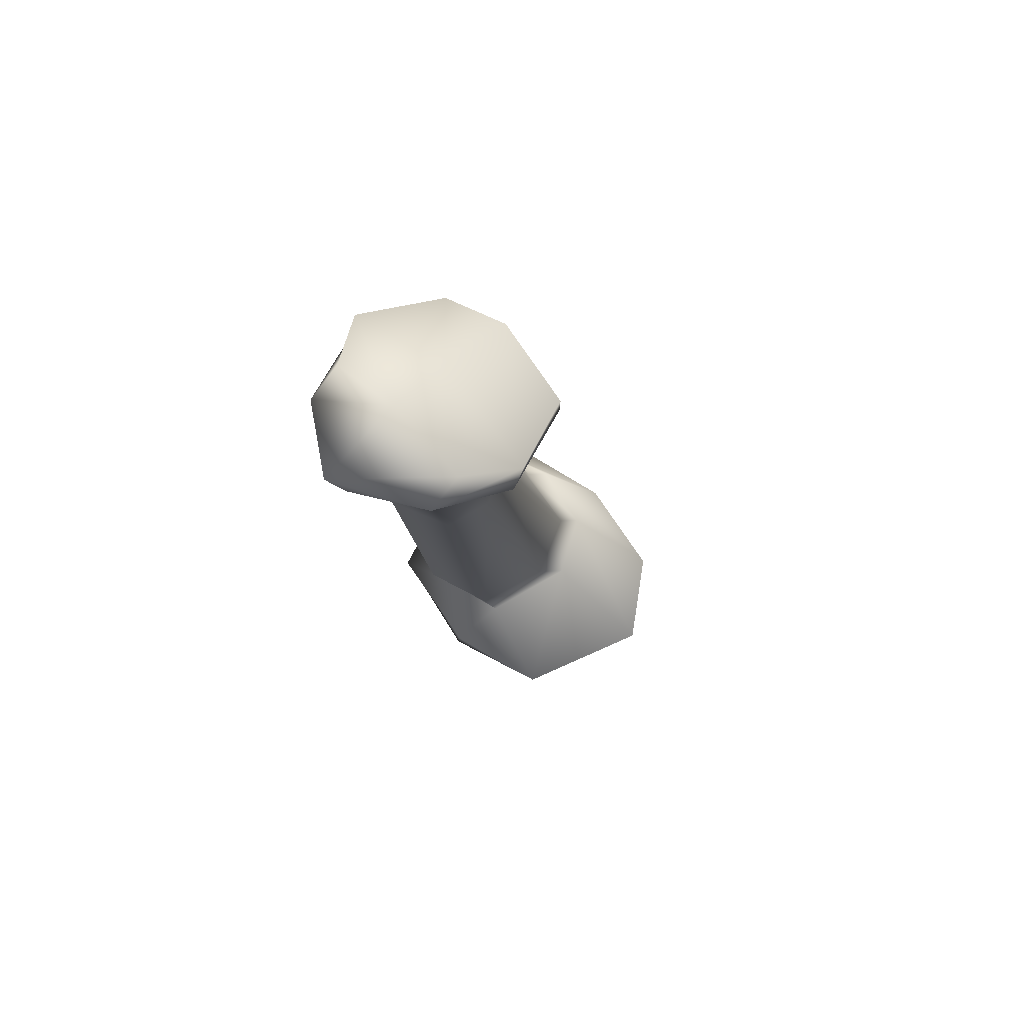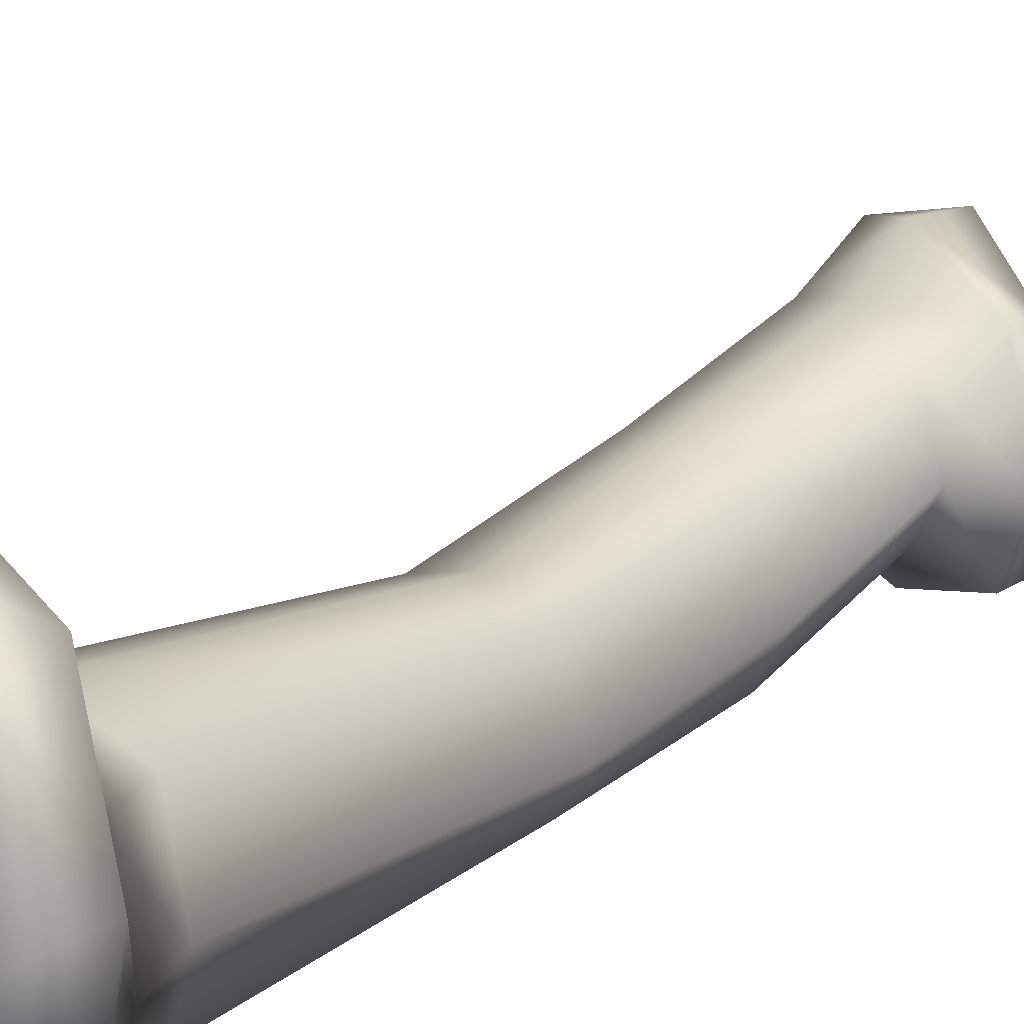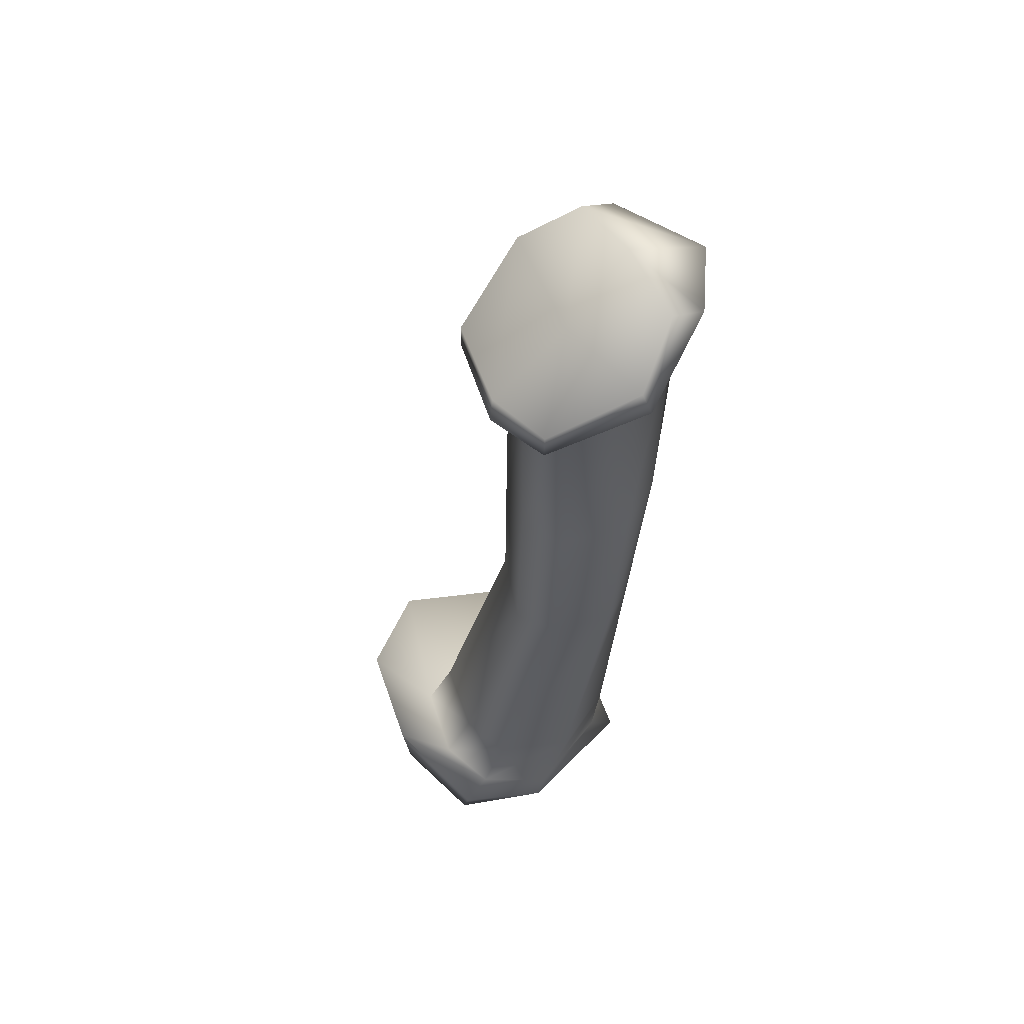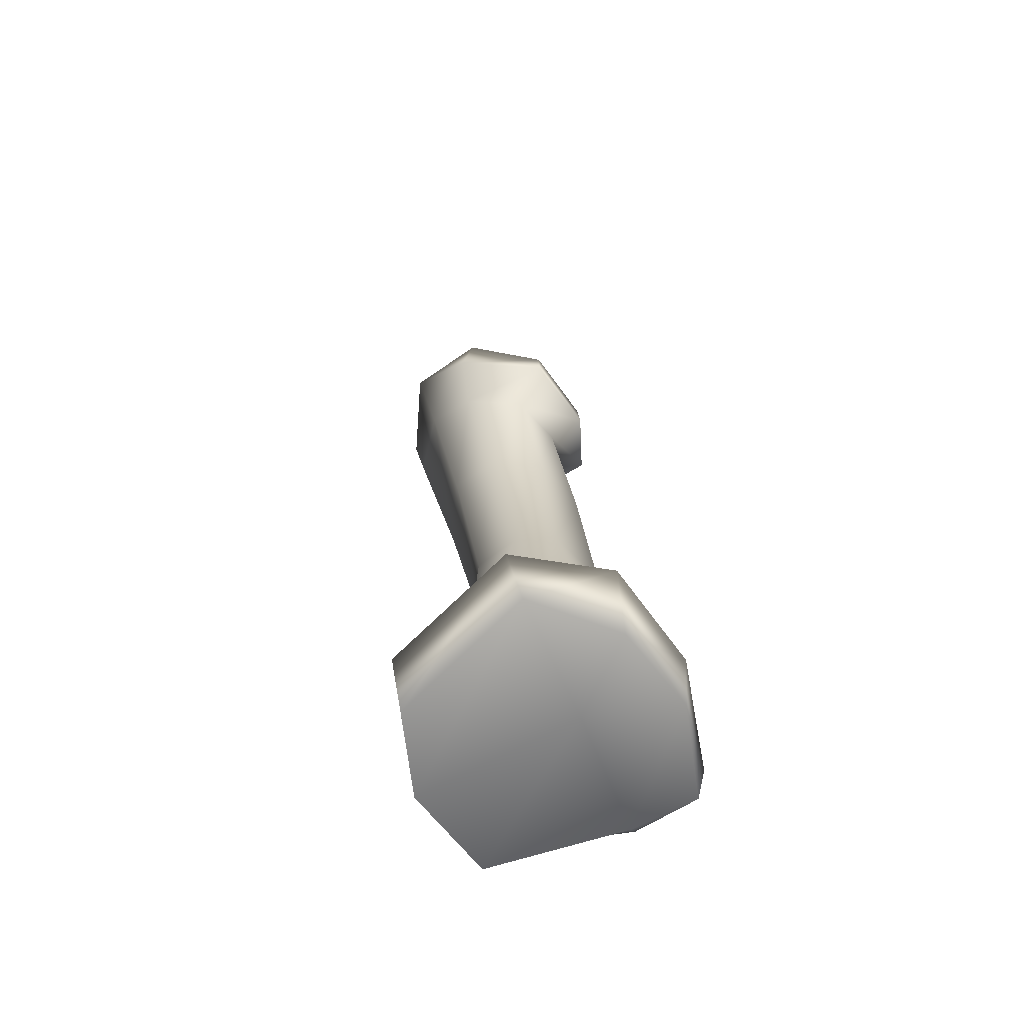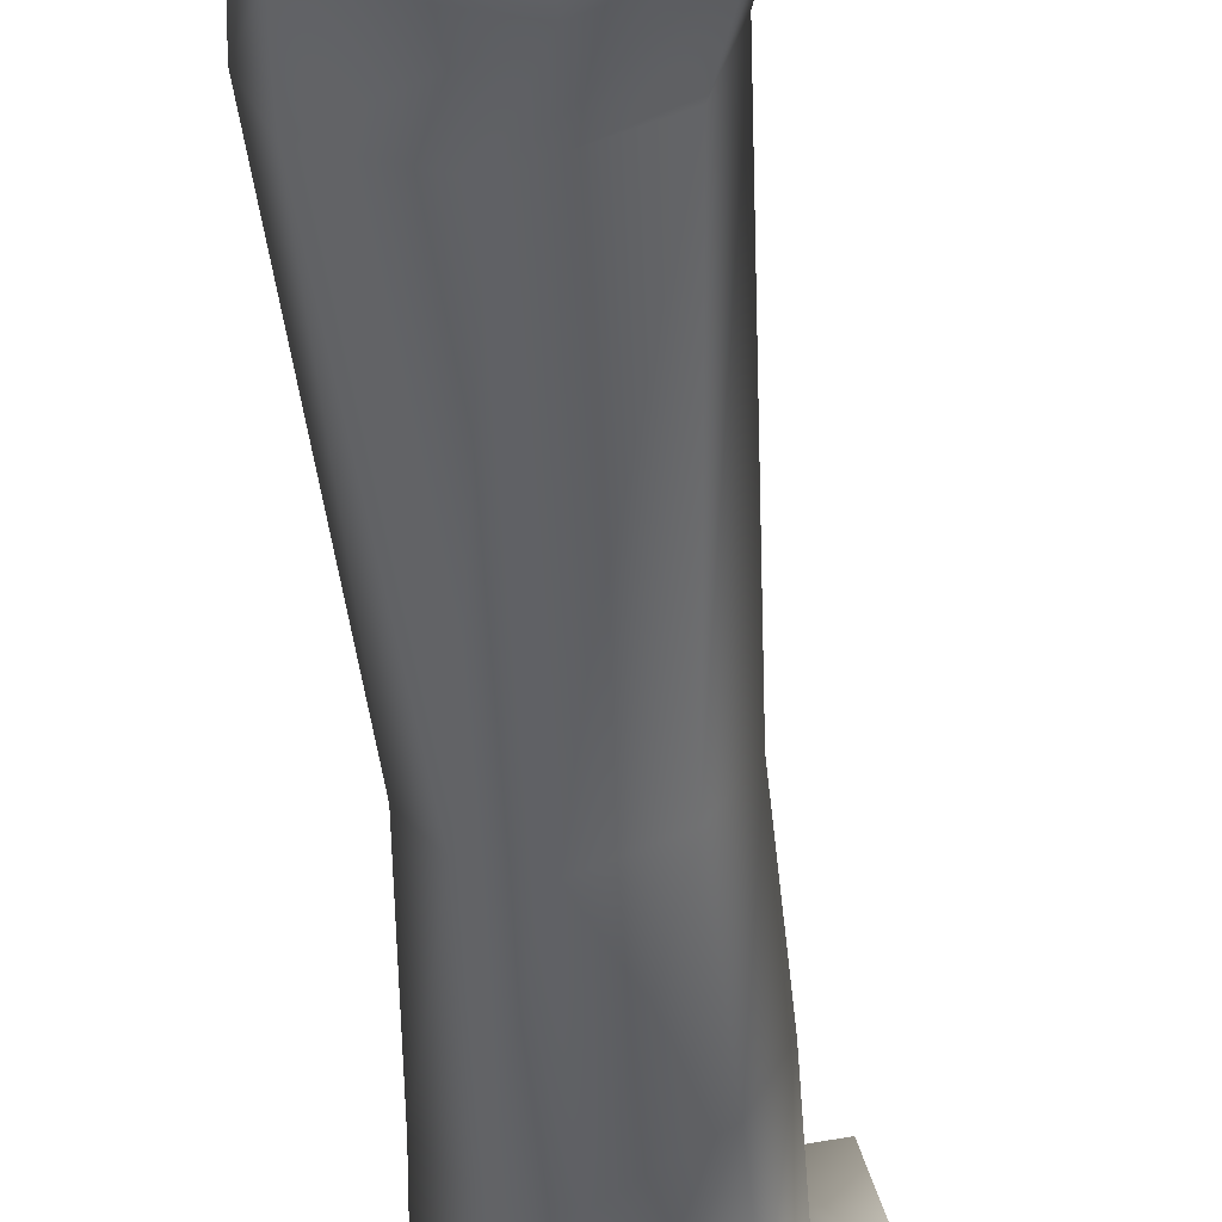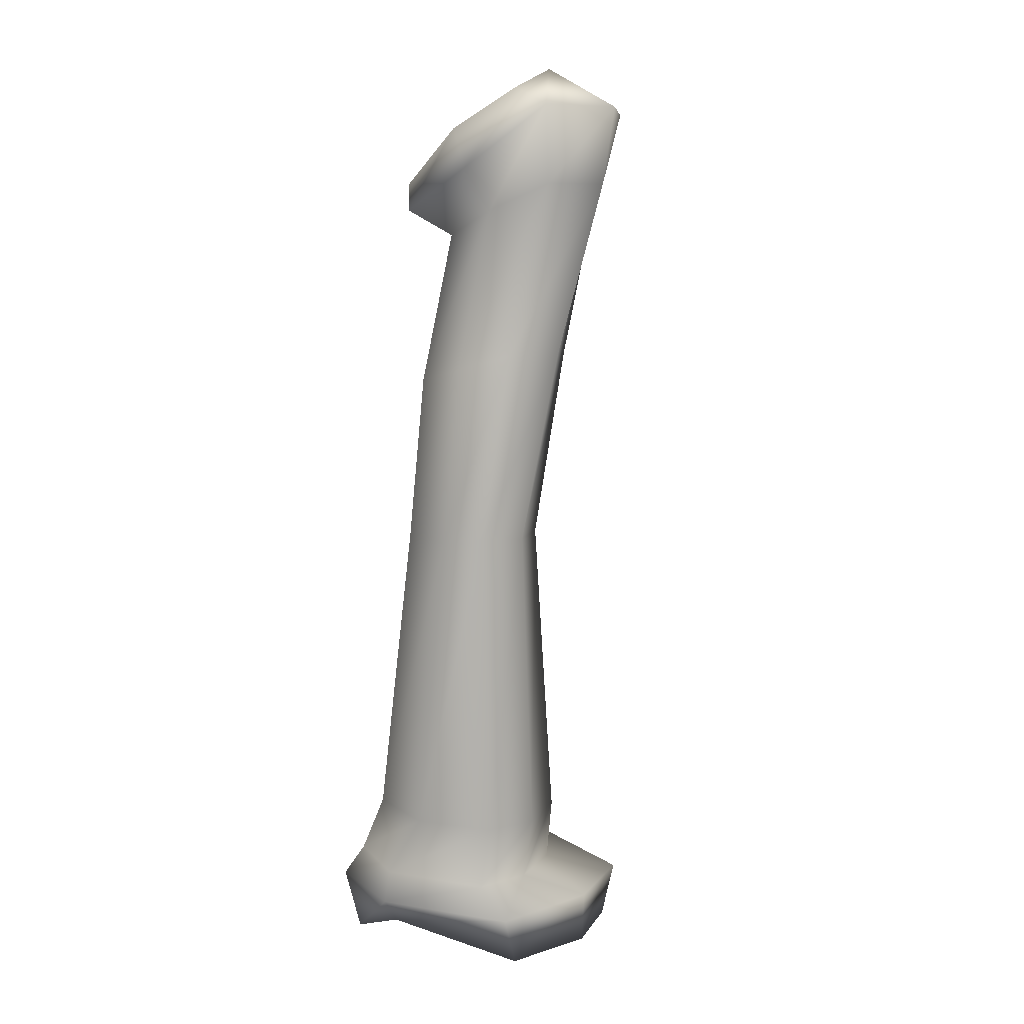
<metadata>
{"format":"obj","ext":"obj","renderer":"f3d","projection":"perspective","resolution":1024,"background":"white","views":[{"elev":76.3,"azim":133.3,"up":"+Z"},{"elev":21.1,"azim":-138.2,"up":"+Y"},{"elev":59.5,"azim":-32.0,"up":"+Z"},{"elev":-62.6,"azim":-157.8,"up":"+Z"},{"elev":-49.5,"azim":-169.4,"up":"+Y"},{"elev":7.0,"azim":33.1,"up":"+Z"}]}
</metadata>
<code>
g default
v -0.07918 -0.07662 -0.344
v -0.02513 -0.0988 -0.3228
v 0.0738 -0.07662 -0.344
v -0.004621 -0.1043 -0.008413
v 0.03794 -0.1186 -0.008409
v 0.06345 -0.1043 -0.008413
v -0.01157 -0.09361 0.2592
v 0.04736 -0.1185 0.2967
v 0.08564 -0.09361 0.3264
v -0.02543 -0.04987 0.2619
v 0.03293 -0.04987 0.2998
v 0.08342 -0.04414 0.344
v -0.01157 0.0142 0.2592
v 0.04736 0.03497 0.2967
v 0.08564 0.0142 0.3264
v -0.004621 -0.03136 -0.008413
v 0.02781 -0.02058 -0.008409
v 0.06345 -0.03136 -0.008413
v -0.07918 0.05896 -0.344
v -0.02513 0.09528 -0.3228
v 0.0738 0.05896 -0.344
v -0.09637 -0.005599 -0.3437
v -0.02513 -0.005599 -0.317
v 0.09248 -0.005599 -0.3437
v 0.08127 -0.07799 -0.008409
v -0.02275 -0.07799 -0.008409
v 0.07409 -0.09072 -0.3079
v -0.02281 -0.1168 -0.3022
v -0.08298 -0.09072 -0.2958
v -0.1012 -0.002895 -0.2956
v -0.08298 0.07731 -0.2958
v -0.02281 0.1186 -0.3022
v 0.07409 0.07731 -0.3079
v 0.09285 -0.002895 -0.3076
v 0.05124 0.006393 -0.2841
v -0.01824 0.02837 -0.277
v -0.06384 0.006393 -0.2707
v -0.07685 -0.04796 -0.2705
v -0.06384 -0.0906 -0.2707
v -0.01824 -0.1166 -0.277
v 0.05124 -0.0906 -0.2841
v 0.06376 -0.04796 -0.2838
v -0.0119 -0.09361 0.2396
v -0.02744 -0.04987 0.2394
v -0.0119 0.0142 0.2396
v 0.05671 0.03497 0.2679
v 0.1117 0.0142 0.3129
v 0.1437 -0.04987 0.3126
v 0.1117 -0.09361 0.3129
v 0.05671 -0.1185 0.2679
v 0.1028 -0.07576 0.2575
v 0.06161 -0.09207 0.2383
v 0.0155 -0.07576 0.2209
v 0.00056 -0.04707 0.2204
v 0.0155 -0.005071 0.2209
v 0.06161 0.008547 0.2383
v 0.1028 -0.005071 0.2575
v 0.1323 -0.04707 0.2573
v 0.004155 -0.02005 0.1111
v -0.01231 -0.06802 0.1109
v 0.004155 -0.09795 0.1111
v 0.04856 -0.1146 0.1203
v 0.08225 -0.09795 0.1302
v 0.1062 -0.06802 0.1301
v 0.08225 -0.02005 0.1302
v 0.04372 -0.006717 0.1203
v -0.04483 0.001078 -0.2291
v -0.05674 -0.05181 -0.2289
v -0.04483 -0.08947 -0.2291
v 0.007924 -0.1118 -0.2328
v 0.05925 -0.08947 -0.2369
v 0.07395 -0.05181 -0.2368
v 0.05925 0.001078 -0.2369
v 0.003743 0.01944 -0.2328
g pCube20
f 1 2 28 29
f 2 3 27 28
f 61 62 52 53
f 62 63 51 52
f 7 8 11 10
f 8 9 12 11
f 10 11 14 13
f 11 12 15 14
f 55 56 66 59
f 56 57 65 66
f 31 32 20 19
f 32 33 21 20
f 19 20 23 22
f 20 21 24 23
f 22 23 2 1
f 23 24 3 2
f 24 21 33 34
f 3 24 34 27
f 64 65 57 58
f 63 64 58 51
f 19 22 30 31
f 22 1 29 30
f 59 60 54 55
f 60 61 53 54
f 70 71 6 5
f 69 70 5 4
f 68 69 4 26
f 67 68 26 16
f 16 17 74 67
f 17 18 73 74
f 72 73 18 25
f 71 72 25 6
f 36 35 33 32
f 37 36 32 31
f 31 30 38 37
f 30 29 39 38
f 29 28 40 39
f 28 27 41 40
f 27 34 42 41
f 34 33 35 42
f 44 43 7 10
f 45 44 10 13
f 13 14 46 45
f 14 15 47 46
f 48 47 15 12
f 49 48 12 9
f 50 49 9 8
f 43 50 8 7
f 52 51 49 50
f 53 52 50 43
f 54 53 43 44
f 55 54 44 45
f 45 46 56 55
f 46 47 57 56
f 58 57 47 48
f 51 58 48 49
f 16 26 60 59
f 26 4 61 60
f 4 5 62 61
f 5 6 63 62
f 6 25 64 63
f 25 18 65 64
f 66 65 18 17
f 59 66 17 16
f 37 38 68 67
f 38 39 69 68
f 39 40 70 69
f 40 41 71 70
f 41 42 72 71
f 42 35 73 72
f 74 73 35 36
f 67 74 36 37

</code>
